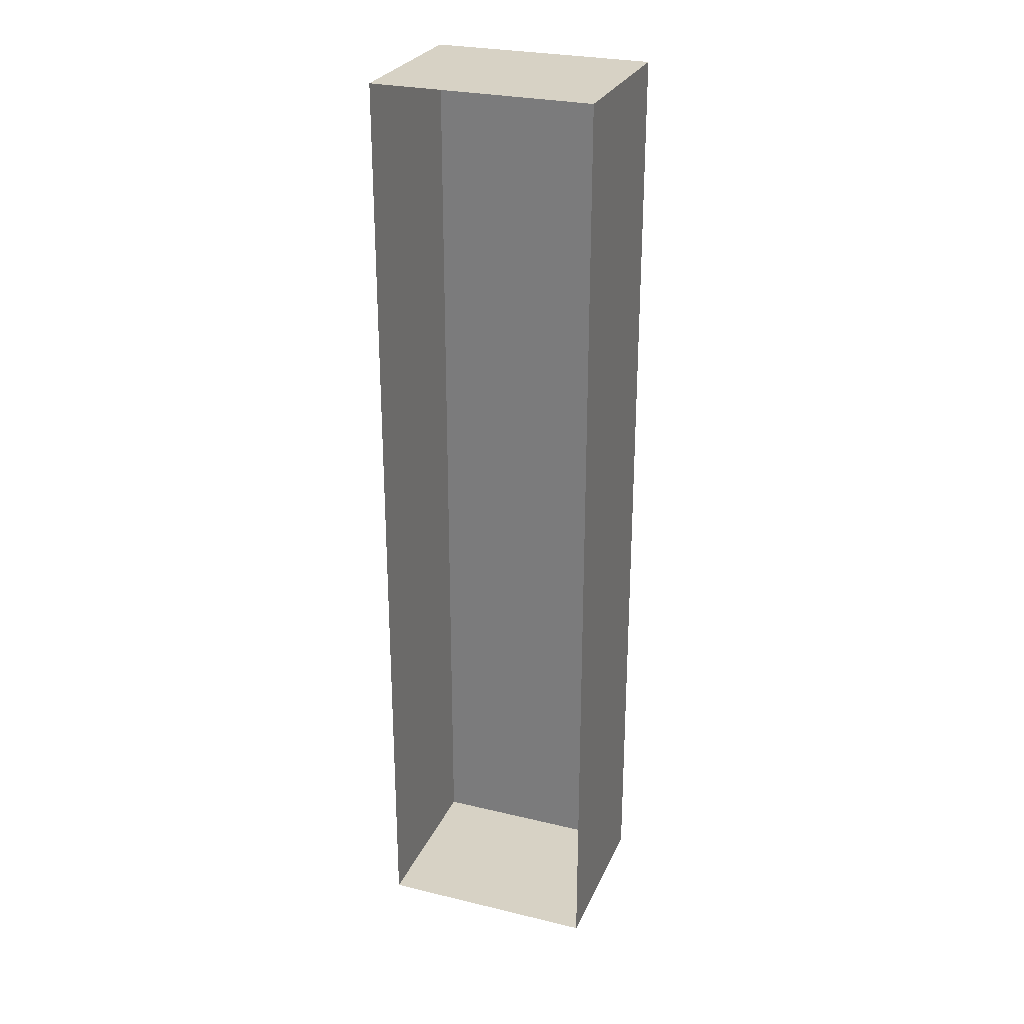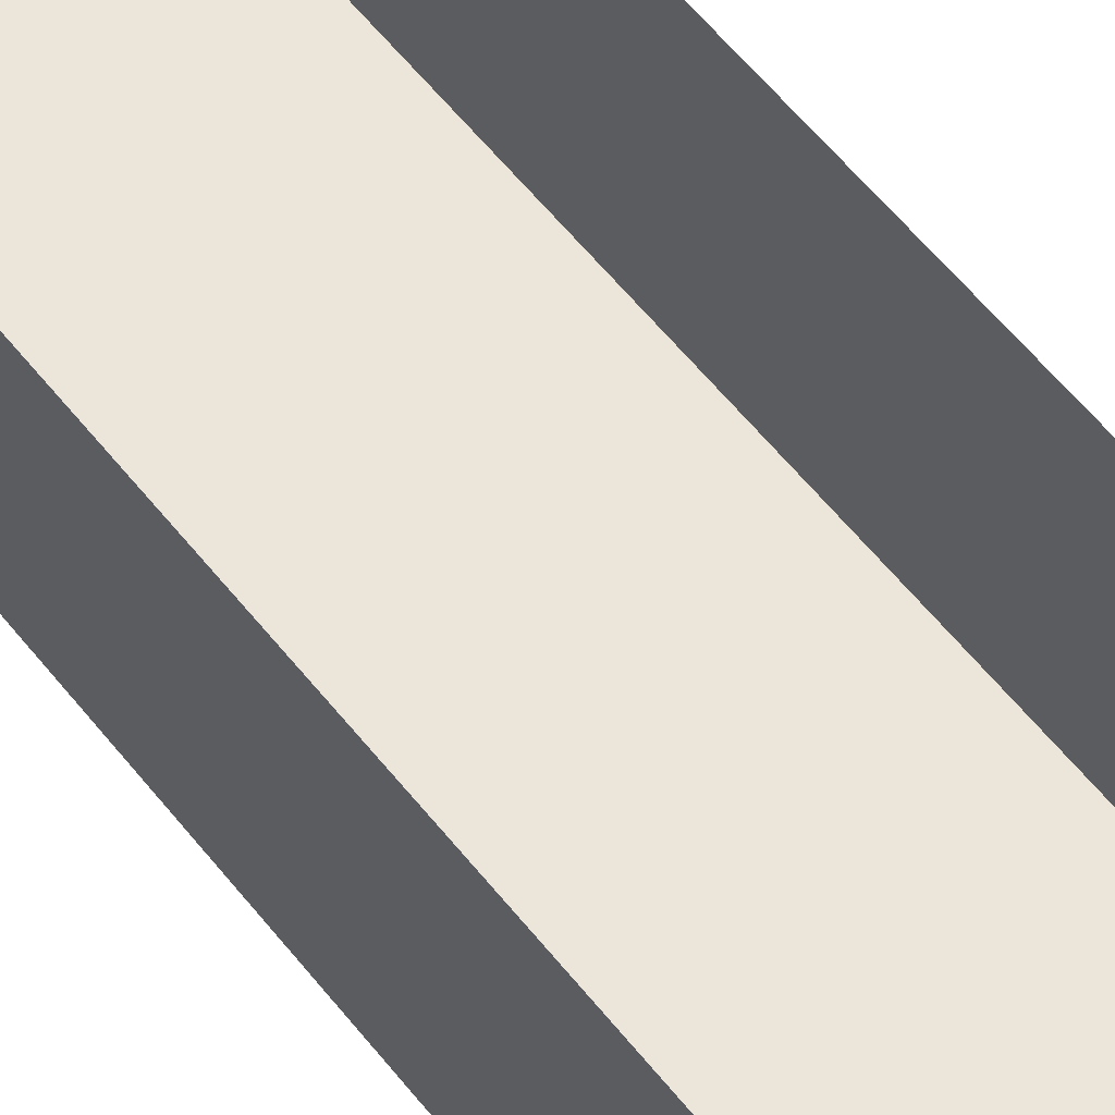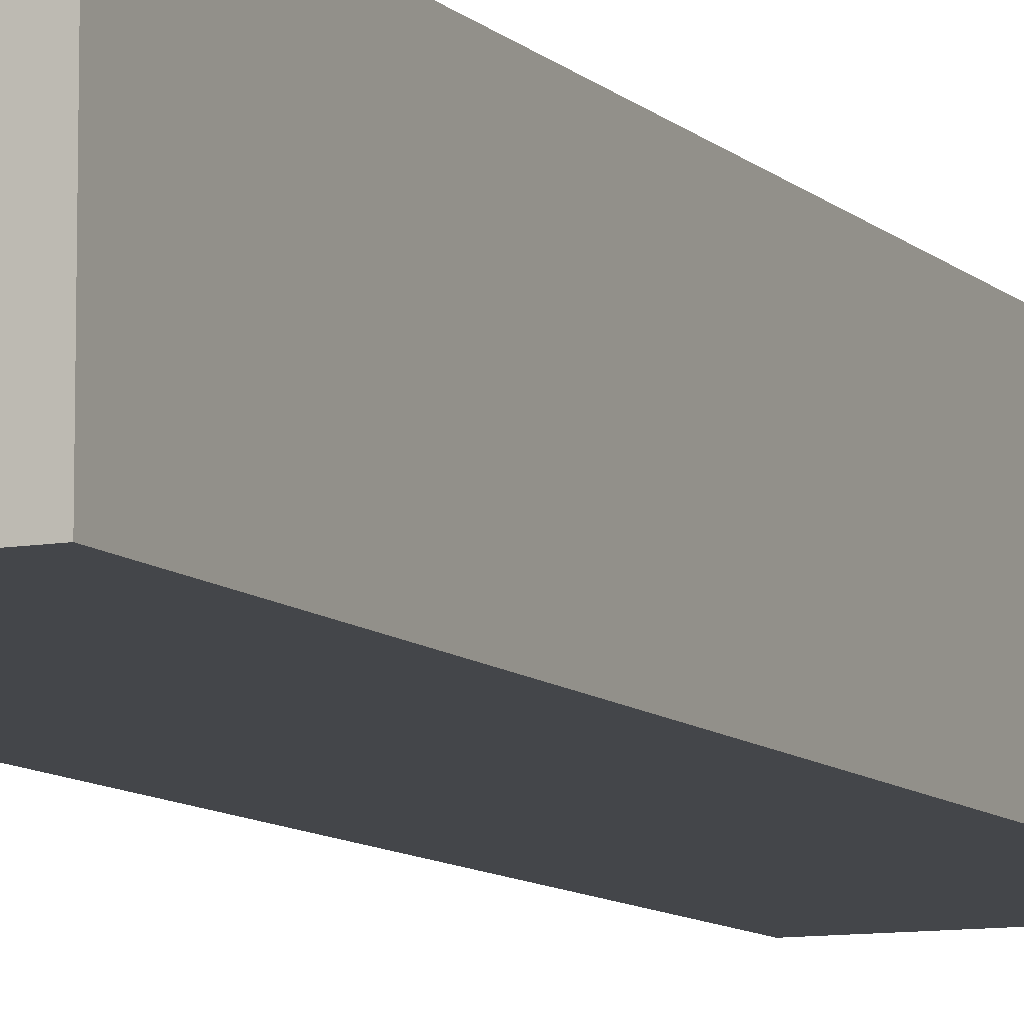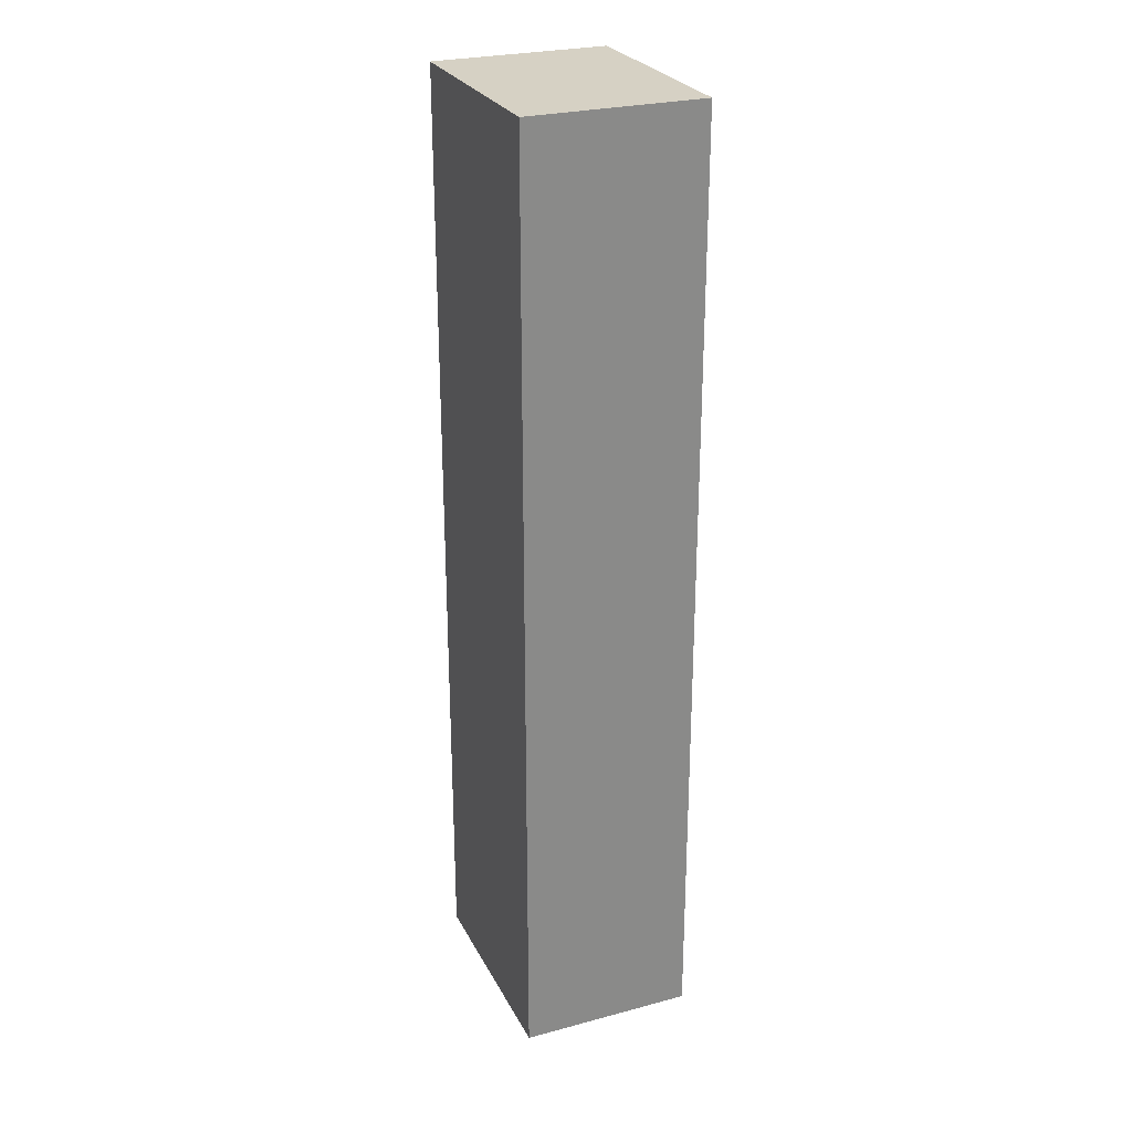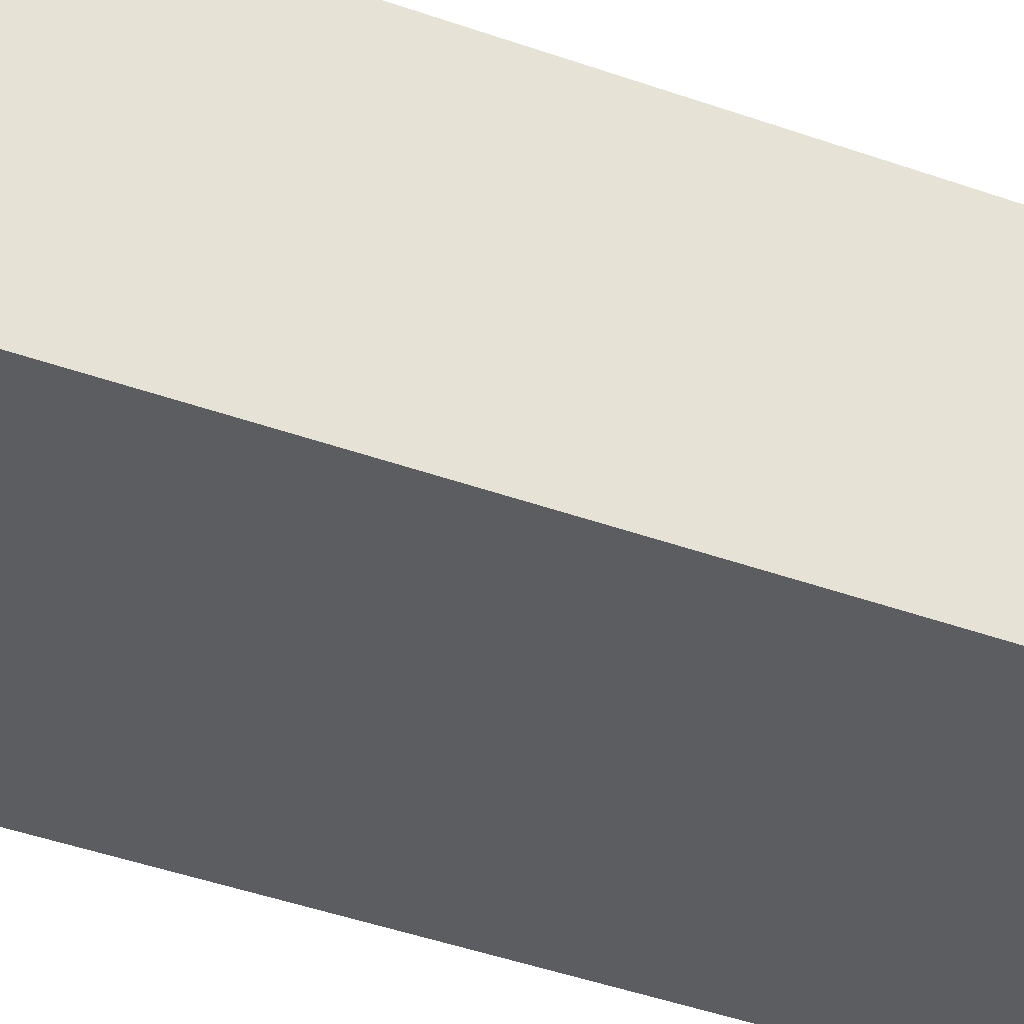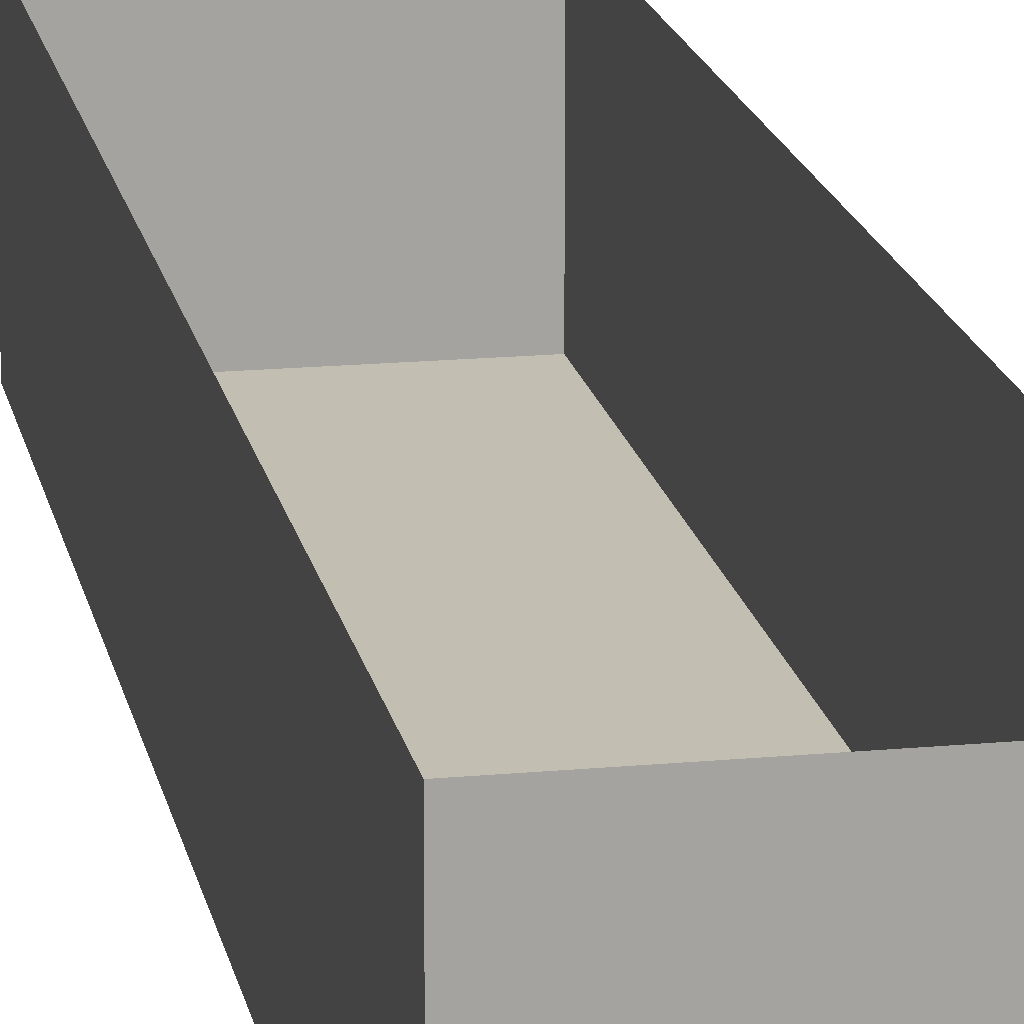
<metadata>
{"format":"obj","ext":"obj","renderer":"f3d","projection":"perspective","resolution":1024,"background":"white","views":[{"elev":27.3,"azim":-159.7,"up":"+Z"},{"elev":57.3,"azim":-37.7,"up":"+Y"},{"elev":-9.5,"azim":-154.8,"up":"+Y"},{"elev":26.8,"azim":67.5,"up":"+Z"},{"elev":-36.9,"azim":-115.7,"up":"+Y"},{"elev":17.3,"azim":169.3,"up":"+Y"}]}
</metadata>
<code>
g Collision04
v 3.529 -0 13.28
v 3.529 0 -16.22
v -3.341 0 -16.22
v -3.341 -0 13.28
v -3.341 -0 13.28
v -3.341 5.398 13.28
v 3.529 5.398 13.28
v 3.529 -0 13.28
v 3.529 -0 13.28
v 3.529 5.398 13.28
v 3.529 5.398 -16.22
v 3.529 0 -16.22
v -3.341 0 -16.22
v -3.341 5.398 -16.22
v -3.341 5.398 13.28
v -3.341 -0 13.28
v 3.529 0 -16.22
v 3.529 5.398 -16.22
v -3.341 5.398 -16.22
v -3.341 0 -16.22
f 1 2 3
f 1 3 4
f 5 6 7
f 5 7 8
f 9 10 11
f 9 11 12
f 13 14 15
f 13 15 16
f 17 18 19
f 17 19 20

</code>
